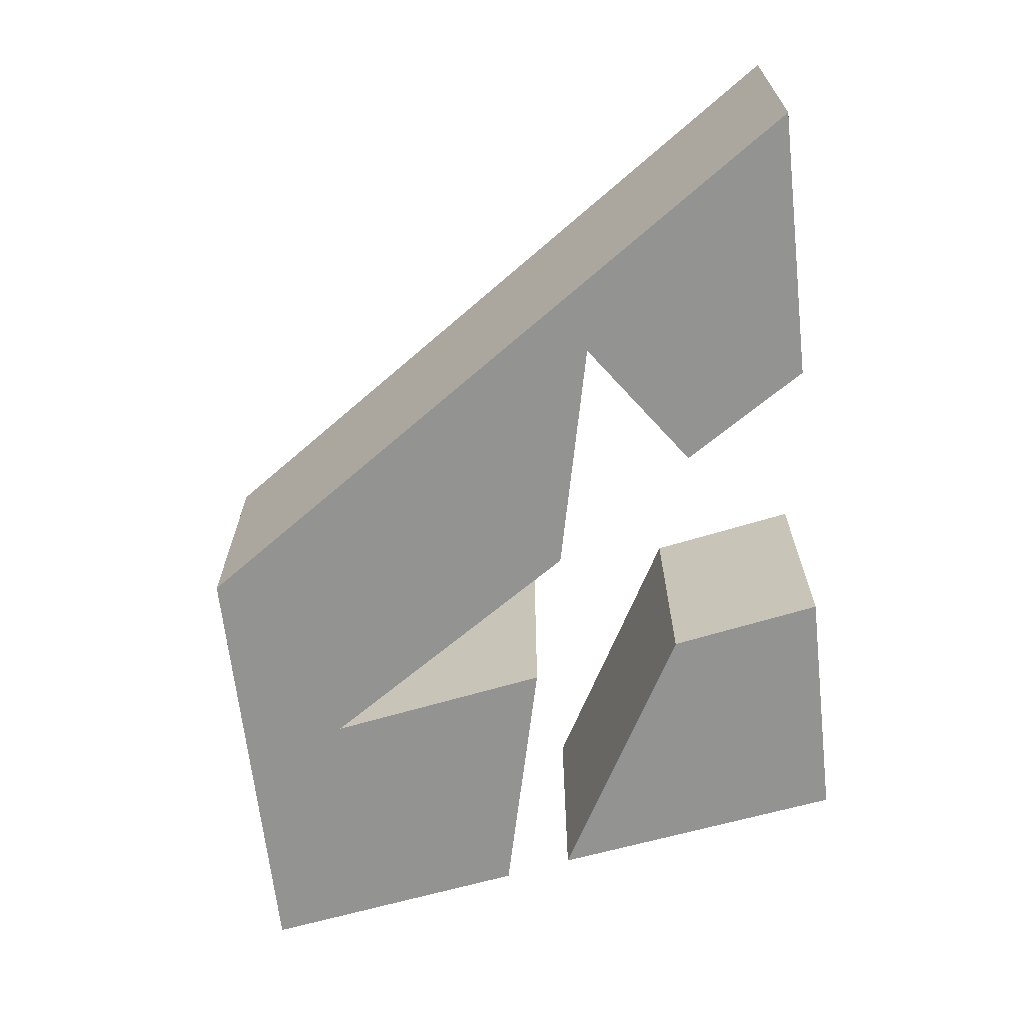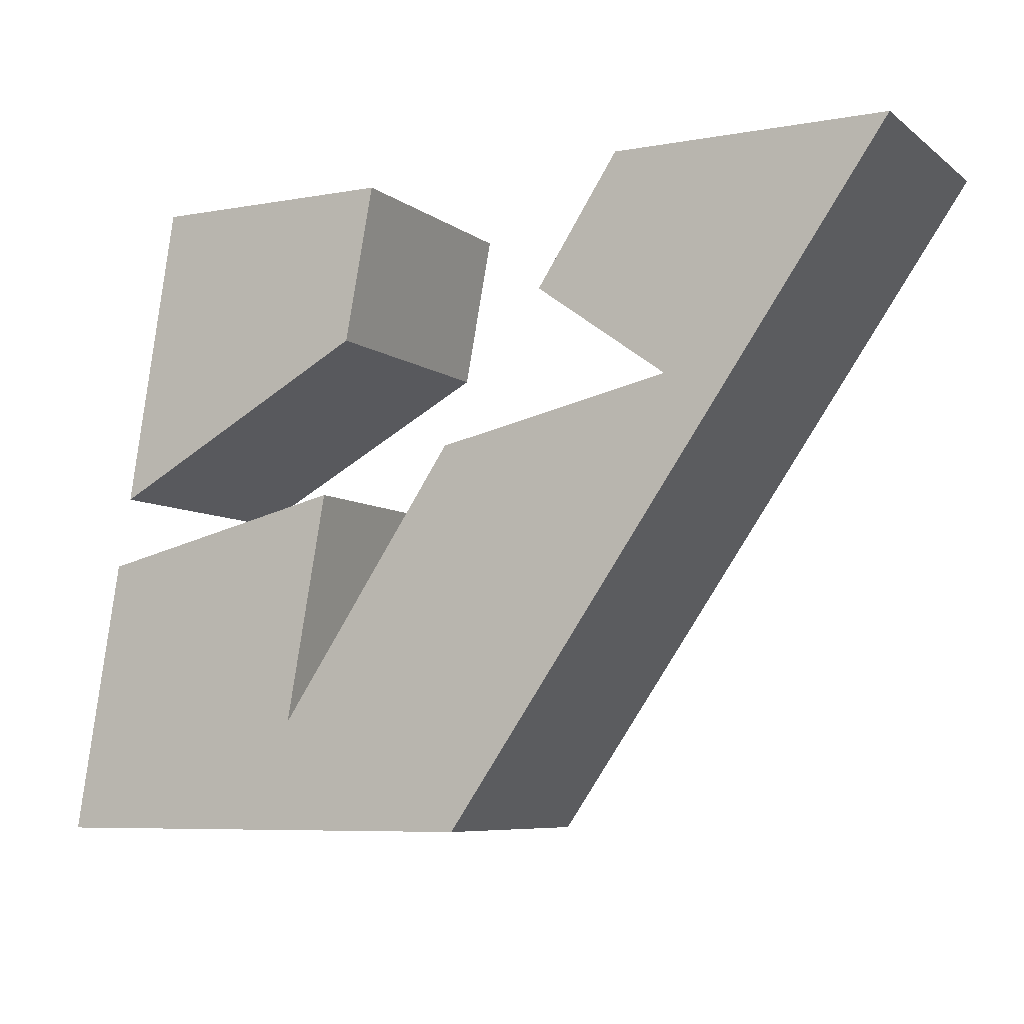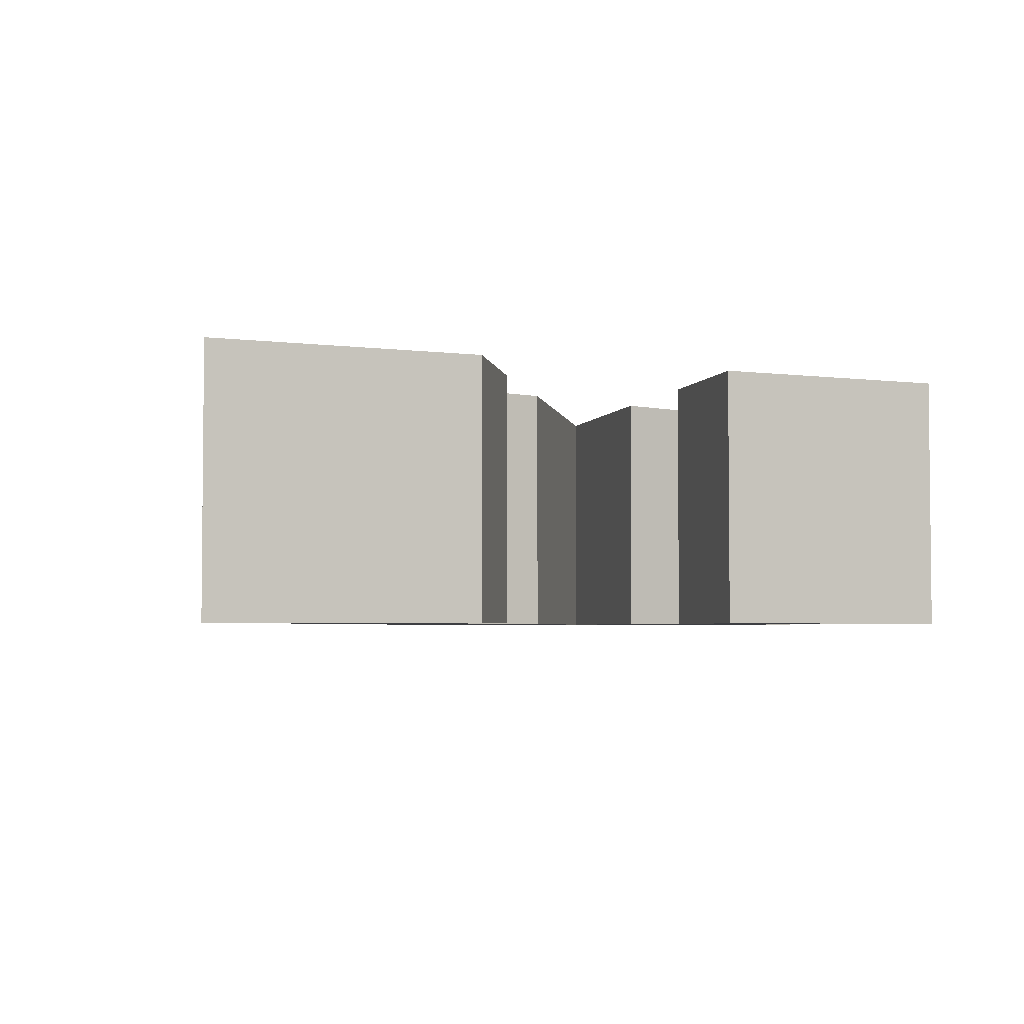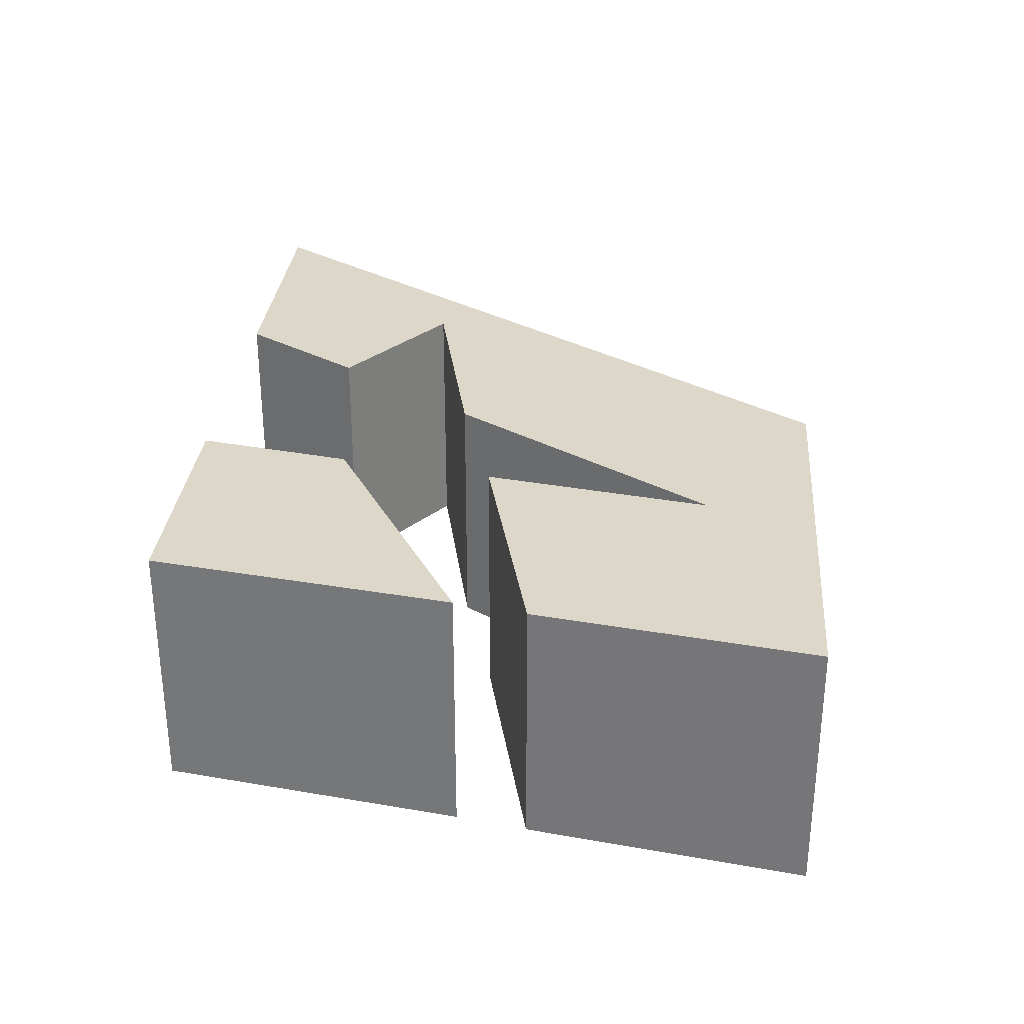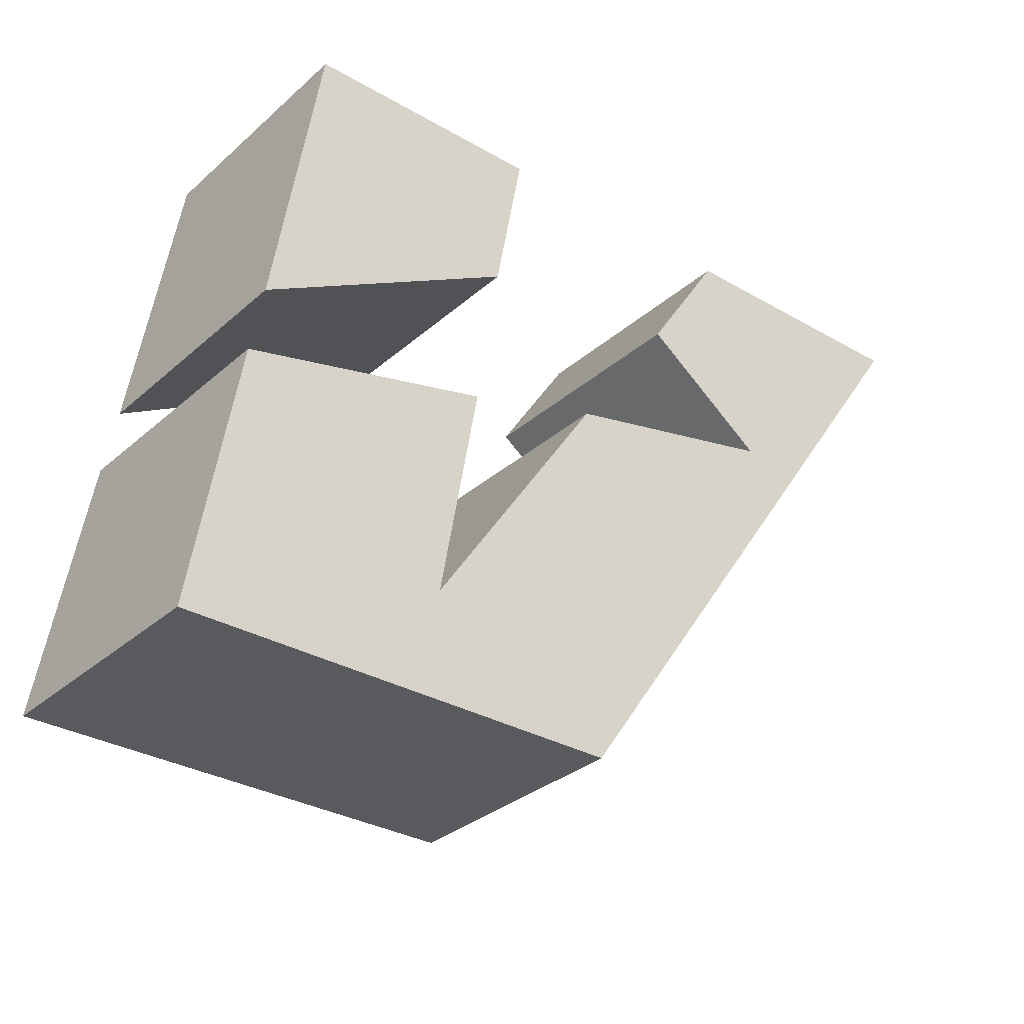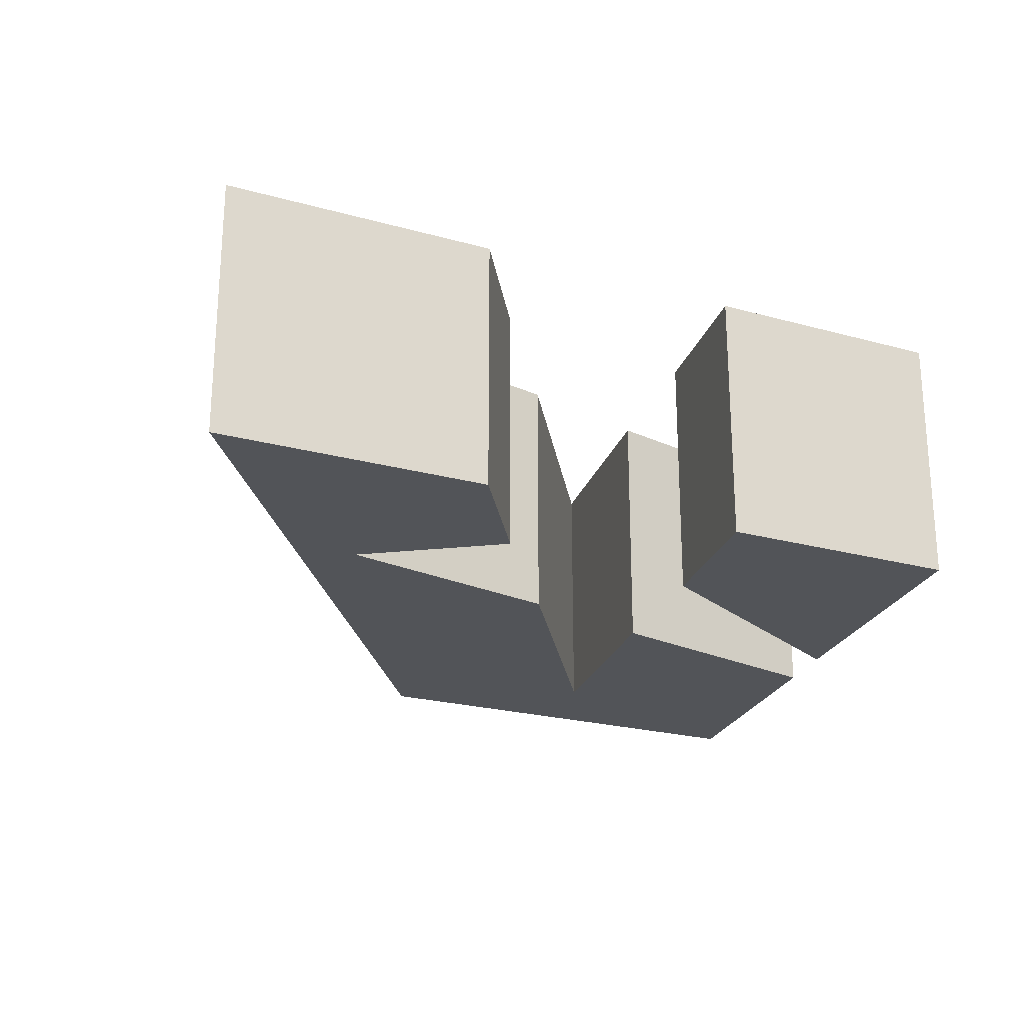
<metadata>
{"format":"obj","ext":"obj","renderer":"f3d","projection":"perspective","resolution":1024,"background":"white","views":[{"elev":-66.7,"azim":-83.6,"up":"+Y"},{"elev":-7.2,"azim":-152.6,"up":"+Z"},{"elev":-3.5,"azim":-24.3,"up":"+Y"},{"elev":30.3,"azim":95.0,"up":"+Y"},{"elev":-31.5,"azim":140.7,"up":"+Z"},{"elev":-22.9,"azim":-25.3,"up":"+Y"}]}
</metadata>
<code>
o Plane.002
v 0.003056 0.04385 0.08798
v 0.08785 0.04385 0.08798
v 0.01291 0.04385 0.03463
v 0.1046 0.04385 -0.01556
v 0.109 0.04385 -0.03986
v 0.1248 0.04385 -0.1339
v -0.02952 0.04385 -0.1339
v -0.1833 0.04385 0.08798
v -0.09015 0.04385 0.08798
v -0.06205 0.04385 0.04509
v -0.1069 0.04385 0.01256
v -0.02656 0.04385 -0.005187
v 0.03506 0.04385 -0.09687
v 0.02125 0.04385 -0.01899
v 0.003056 -0.04385 0.08798
v 0.08785 -0.04385 0.08798
v 0.01291 -0.04385 0.03463
v 0.1046 -0.04385 -0.01556
v 0.109 -0.04385 -0.03986
v 0.1248 -0.04385 -0.1339
v -0.02952 -0.04385 -0.1339
v -0.1833 -0.04385 0.08798
v -0.09015 -0.04385 0.08798
v -0.06205 -0.04385 0.04509
v -0.1069 -0.04385 0.01256
v -0.02656 -0.04385 -0.005187
v 0.03506 -0.04385 -0.09687
v 0.02125 -0.04385 -0.01899
f 13 6 7
f 3 2 4
f 25 22 21
f 16 17 18
f 4 17 3
f 1 16 2
f 2 18 4
f 3 15 1
f 19 6 5
f 20 7 6
f 21 8 7
f 22 9 8
f 23 10 9
f 24 11 10
f 25 12 11
f 26 13 12
f 27 14 13
f 28 5 14
f 8 9 11
f 9 10 11
f 11 12 7
f 12 13 7
f 14 5 13
f 5 6 13
f 7 8 11
f 3 1 2
f 20 19 27
f 19 28 27
f 27 26 21
f 26 25 21
f 24 23 25
f 23 22 25
f 21 20 27
f 16 15 17
f 4 18 17
f 1 15 16
f 2 16 18
f 3 17 15
f 19 20 6
f 20 21 7
f 21 22 8
f 22 23 9
f 23 24 10
f 24 25 11
f 25 26 12
f 26 27 13
f 27 28 14
f 28 19 5

</code>
